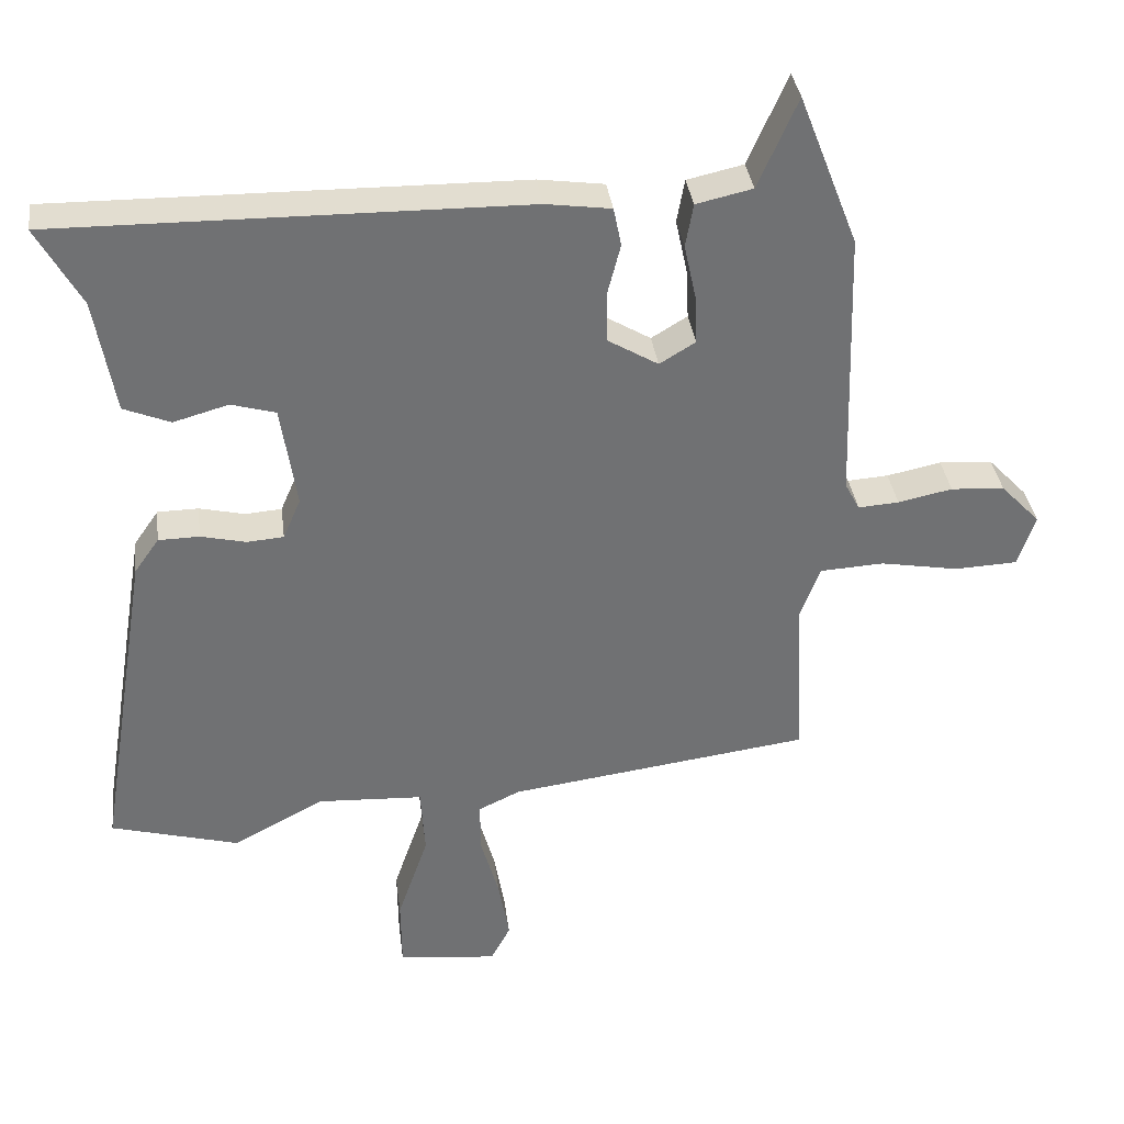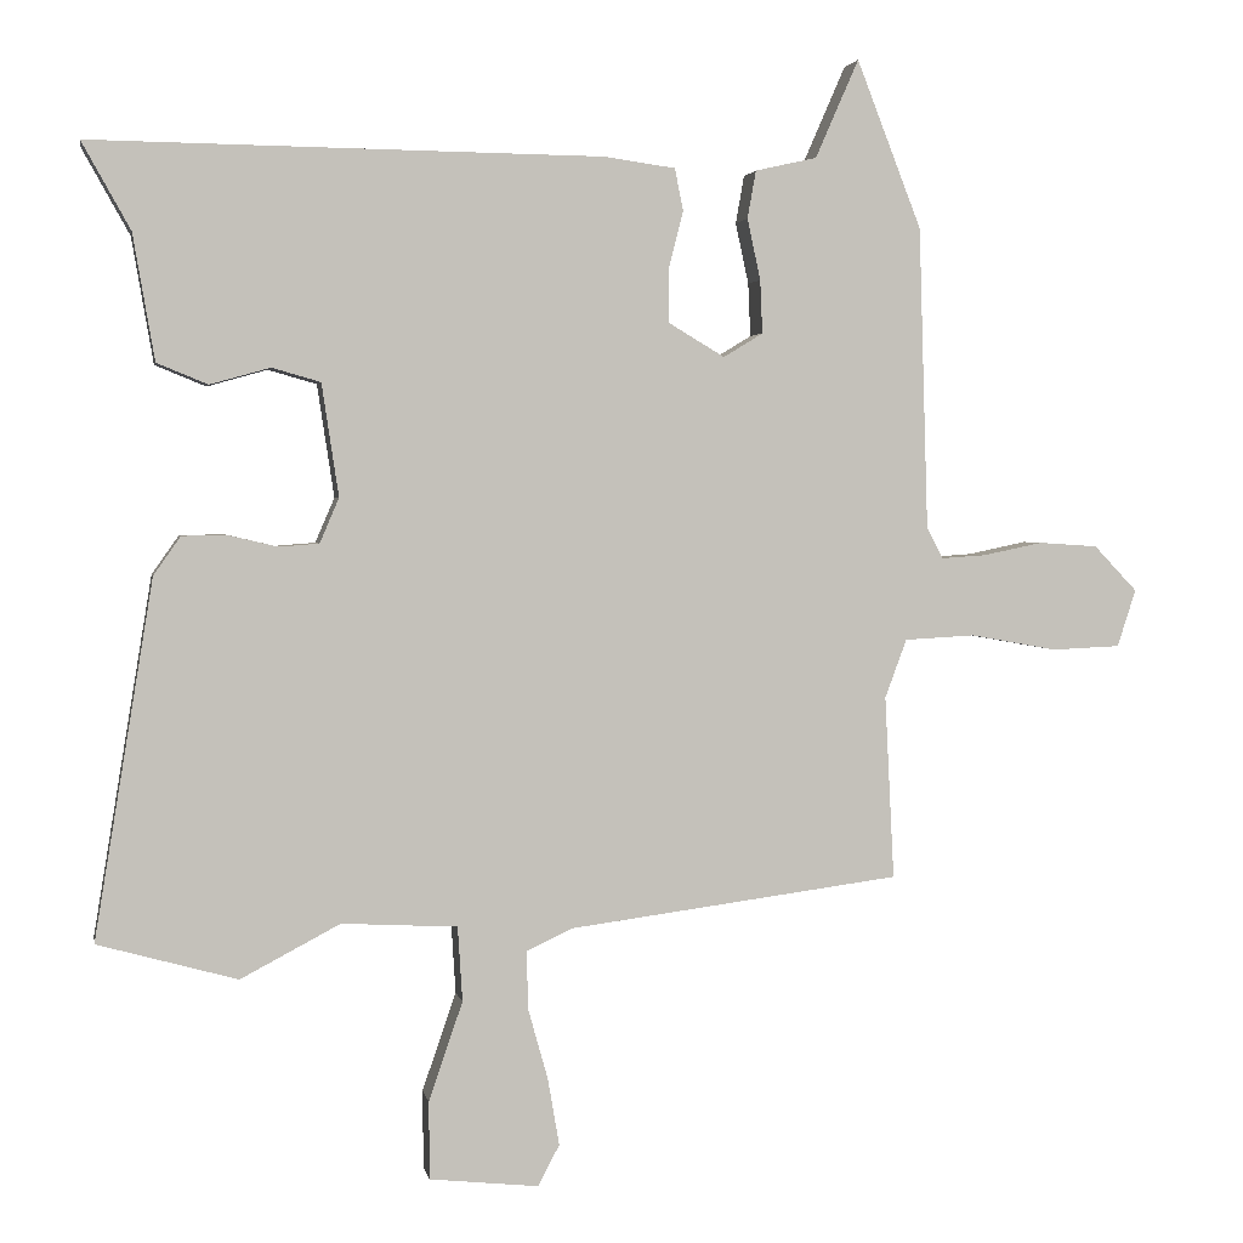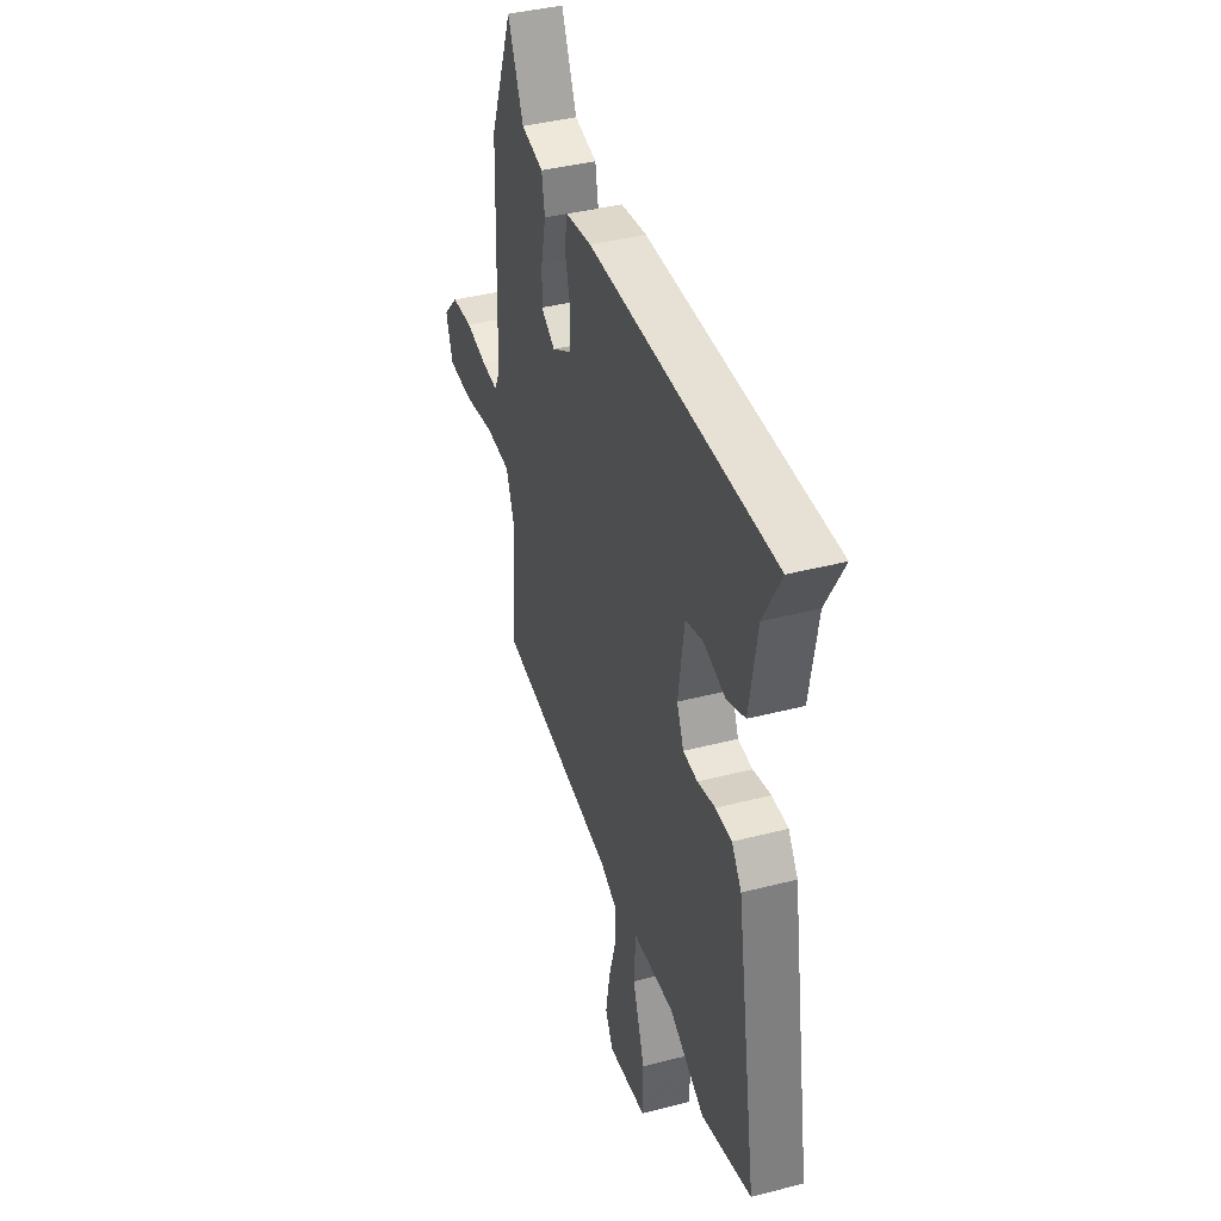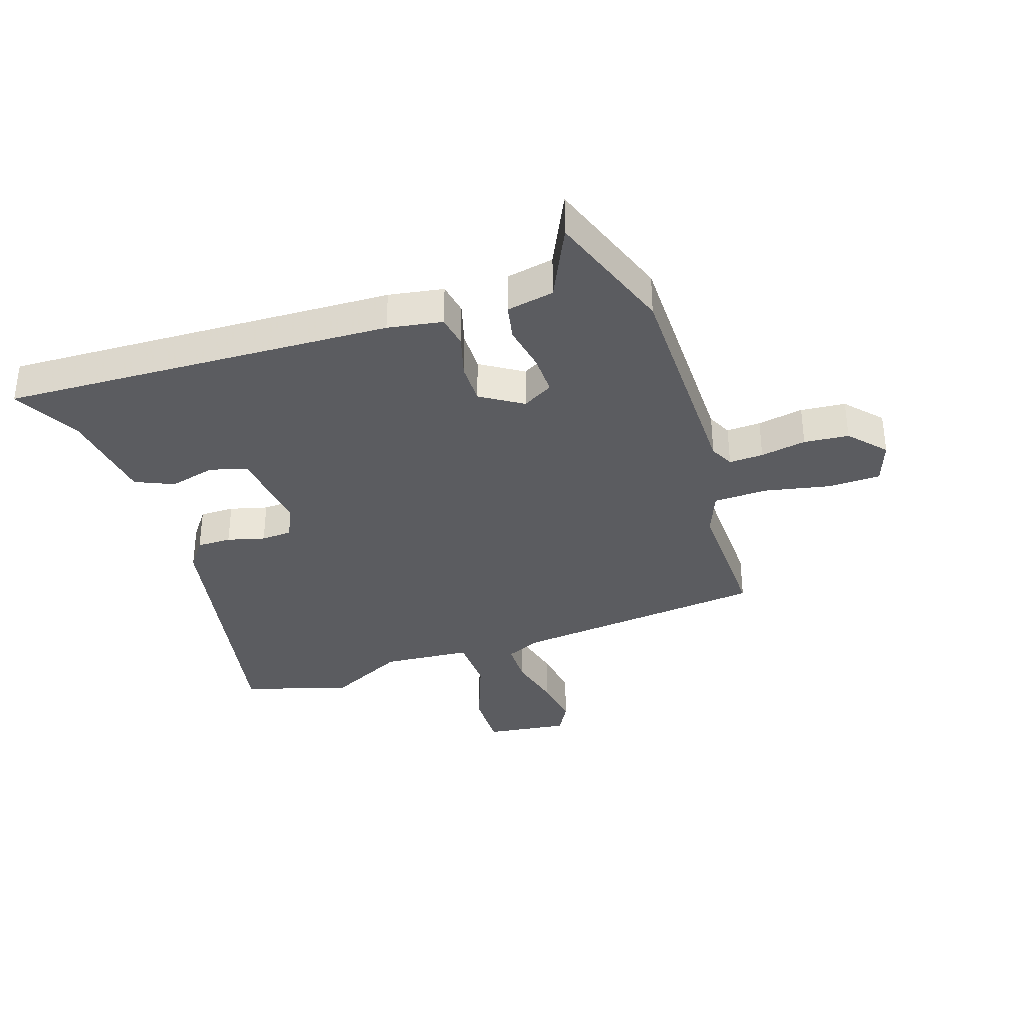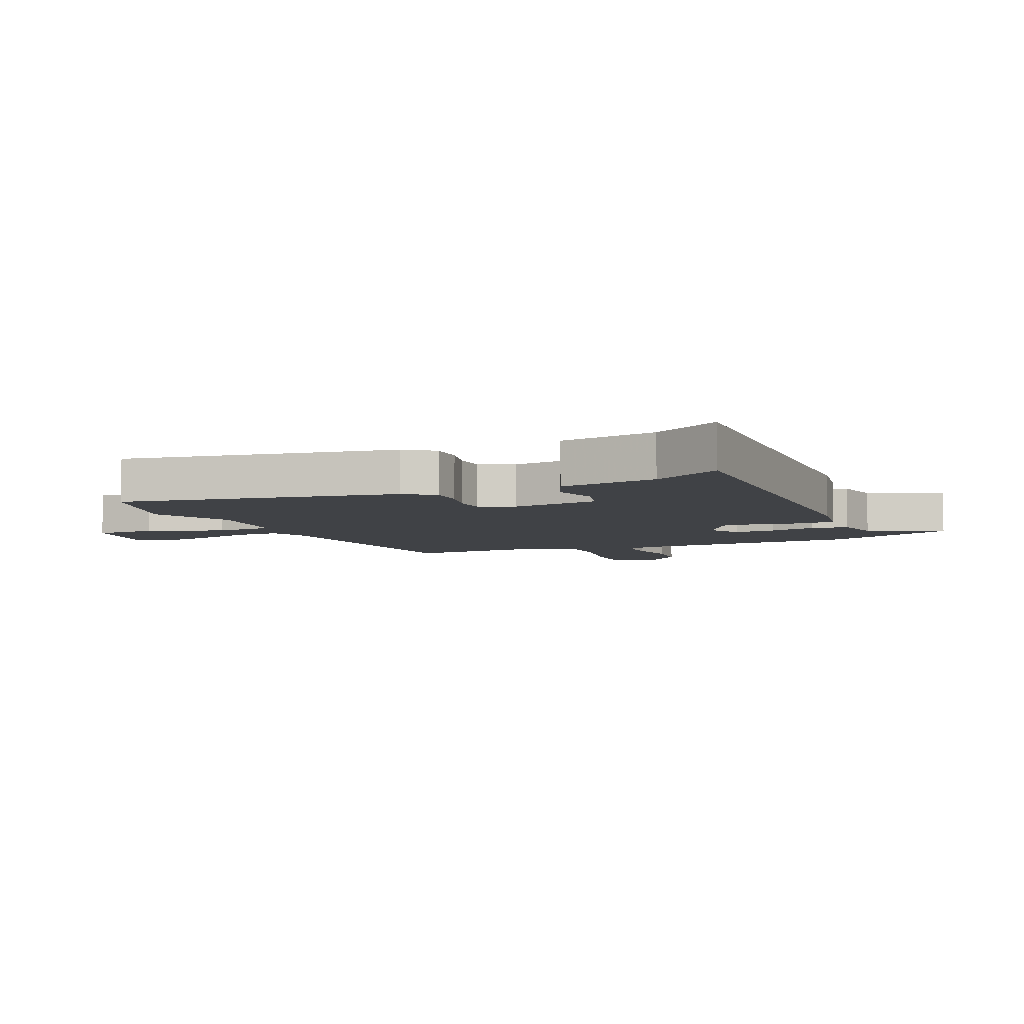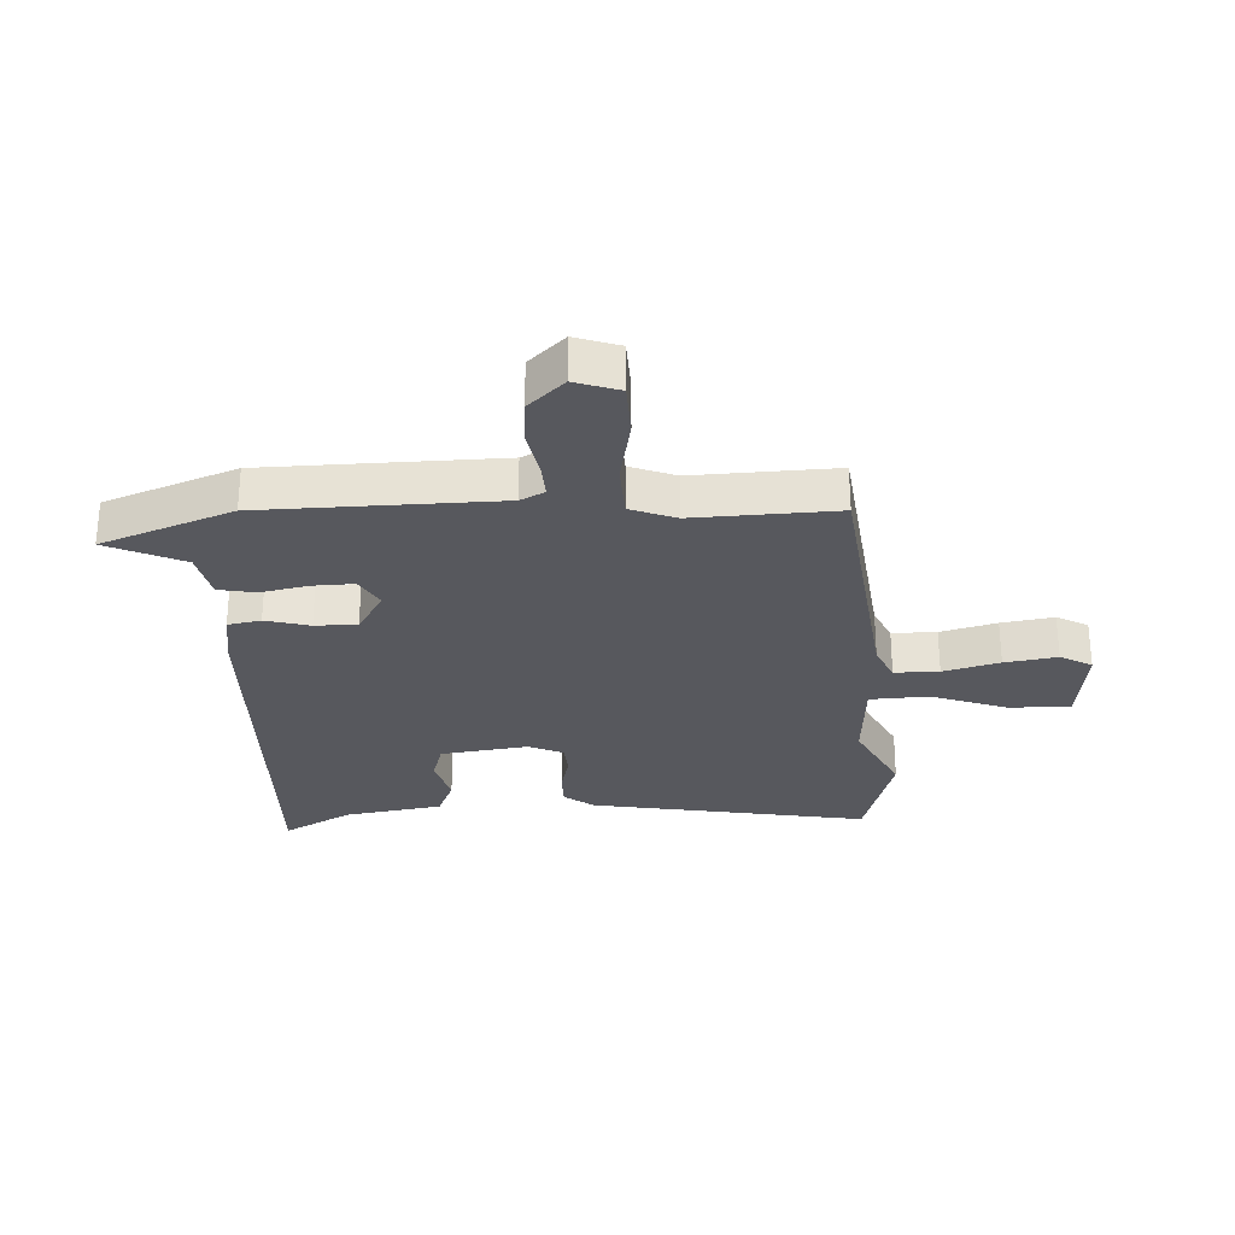
<metadata>
{"format":"obj","ext":"obj","renderer":"f3d","projection":"perspective","resolution":1024,"background":"white","views":[{"elev":35.3,"azim":-7.4,"up":"+Z"},{"elev":2.5,"azim":-10.4,"up":"+Z"},{"elev":39.9,"azim":-107.8,"up":"+Z"},{"elev":-35.2,"azim":16.9,"up":"+Y"},{"elev":-6.2,"azim":-67.3,"up":"+Y"},{"elev":-28.9,"azim":92.2,"up":"+Y"}]}
</metadata>
<code>
v -0.361 0.07 -0.538
v -0.542 0.07 -0.488
v -0.466 0.07 -0.025
v -0.431 0.07 0.025
v -0.373 0.07 0.026
v -0.309 0.07 0.011
v -0.257 0.07 0.015
v -0.232 0.07 0.073
v -0.254 0.07 0.219
v -0.317 0.07 0.237
v -0.395 0.07 0.215
v -0.461 0.07 0.242
v -0.489 0.07 0.405
v -0.552 0.07 0.518
v 0.109 0.07 0.51
v 0.202 0.07 0.497
v 0.213 0.07 0.442
v 0.194 0.07 0.368
v 0.195 0.07 0.298
v 0.267 0.07 0.255
v 0.318 0.07 0.286
v 0.315 0.07 0.355
v 0.298 0.07 0.434
v 0.309 0.07 0.496
v 0.389 0.07 0.514
v 0.445 0.07 0.642
v 0.529 0.07 0.425
v 0.541 0.07 0.033
v 0.562 0.07 -0.007
v 0.62 0.07 -0.003
v 0.697 0.07 0.013
v 0.773 0.07 0.008
v 0.829 0.07 -0.051
v 0.805 0.07 -0.125
v 0.716 0.07 -0.129
v 0.604 0.07 -0.109
v 0.513 0.07 -0.114
v 0.485 0.07 -0.19
v 0.497 0.07 -0.427
v 0.067 0.07 -0.484
v 0.008 0.07 -0.512
v 0.009 0.07 -0.586
v 0.035 0.07 -0.679
v 0.05 0.07 -0.766
v 0.022 0.07 -0.819
v -0.119 0.07 -0.804
v -0.12 0.07 -0.703
v -0.076 0.07 -0.575
v -0.082 0.07 -0.478
v -0.232 0.07 -0.47
v -0.361 0 -0.538
v -0.542 0 -0.488
v -0.466 0 -0.025
v -0.431 0 0.025
v -0.373 0 0.026
v -0.309 0 0.011
v -0.257 0 0.015
v -0.232 0 0.073
v -0.254 0 0.219
v -0.317 0 0.237
v -0.395 0 0.215
v -0.461 0 0.242
v -0.489 0 0.405
v -0.552 0 0.518
v 0.109 0 0.51
v 0.202 0 0.497
v 0.213 0 0.442
v 0.194 0 0.368
v 0.195 0 0.298
v 0.267 0 0.255
v 0.318 0 0.286
v 0.315 0 0.355
v 0.298 0 0.434
v 0.309 0 0.496
v 0.389 0 0.514
v 0.445 0 0.642
v 0.529 0 0.425
v 0.541 0 0.033
v 0.562 0 -0.007
v 0.62 0 -0.003
v 0.697 0 0.013
v 0.773 0 0.008
v 0.829 0 -0.051
v 0.805 0 -0.125
v 0.716 0 -0.129
v 0.604 0 -0.109
v 0.513 0 -0.114
v 0.485 0 -0.19
v 0.497 0 -0.427
v 0.067 0 -0.484
v 0.008 0 -0.512
v 0.009 0 -0.586
v 0.035 0 -0.679
v 0.05 0 -0.766
v 0.022 0 -0.819
v -0.119 0 -0.804
v -0.12 0 -0.703
v -0.076 0 -0.575
v -0.082 0 -0.478
v -0.232 0 -0.47
f 46 47 48
f 45 46 48
f 44 45 48
f 43 44 48
f 42 43 48
f 41 42 48 49
f 40 41 49
f 40 49 50
f 39 40 50
f 38 39 50
f 34 35 36
f 33 34 36
f 32 33 36
f 31 32 36
f 30 31 36
f 29 30 36 37
f 28 29 37
f 28 37 38
f 27 28 38
f 26 27 38
f 25 26 38
f 24 25 38
f 23 24 38
f 22 23 38
f 16 17 18
f 15 16 18
f 14 15 18
f 13 14 18
f 13 18 19
f 10 11 12 13
f 13 19 20
f 10 13 20
f 9 10 20
f 4 5 6
f 3 4 6
f 2 3 6
f 1 2 6
f 50 1 6
f 50 6 7
f 38 50 7 8
f 21 22 38
f 20 21 38
f 8 9 20 38
f 98 97 96
f 98 96 95
f 98 95 94
f 98 94 93
f 98 93 92
f 99 98 92 91
f 99 91 90
f 100 99 90
f 100 90 89
f 100 89 88
f 86 85 84
f 86 84 83
f 86 83 82
f 86 82 81
f 86 81 80
f 87 86 80 79
f 87 79 78
f 88 87 78
f 88 78 77
f 88 77 76
f 88 76 75
f 88 75 74
f 88 74 73
f 88 73 72
f 68 67 66
f 68 66 65
f 68 65 64
f 68 64 63
f 69 68 63
f 63 62 61 60
f 70 69 63
f 70 63 60
f 70 60 59
f 56 55 54
f 56 54 53
f 56 53 52
f 56 52 51
f 56 51 100
f 57 56 100
f 58 57 100 88
f 88 72 71
f 88 71 70
f 88 70 59 58
f 1 51 52 2
f 2 52 53 3
f 3 53 54 4
f 4 54 55 5
f 5 55 56 6
f 6 56 57 7
f 7 57 58 8
f 8 58 59 9
f 9 59 60 10
f 10 60 61 11
f 11 61 62 12
f 12 62 63 13
f 13 63 64 14
f 14 64 65 15
f 15 65 66 16
f 16 66 67 17
f 17 67 68 18
f 18 68 69 19
f 19 69 70 20
f 20 70 71 21
f 21 71 72 22
f 22 72 73 23
f 23 73 74 24
f 24 74 75 25
f 25 75 76 26
f 26 76 77 27
f 27 77 78 28
f 28 78 79 29
f 29 79 80 30
f 30 80 81 31
f 31 81 82 32
f 32 82 83 33
f 33 83 84 34
f 34 84 85 35
f 35 85 86 36
f 36 86 87 37
f 37 87 88 38
f 38 88 89 39
f 39 89 90 40
f 40 90 91 41
f 41 91 92 42
f 42 92 93 43
f 43 93 94 44
f 44 94 95 45
f 45 95 96 46
f 46 96 97 47
f 47 97 98 48
f 48 98 99 49
f 49 99 100 50
f 50 100 51 1

</code>
